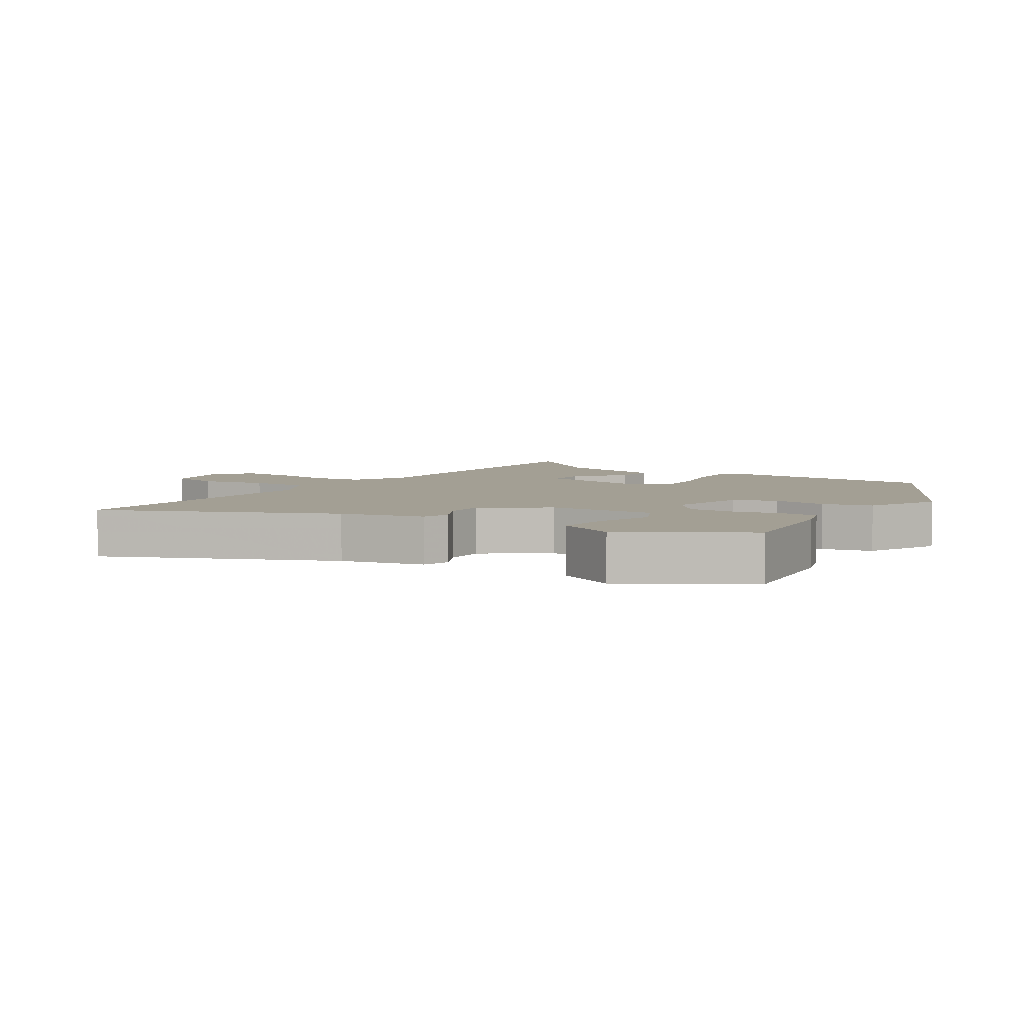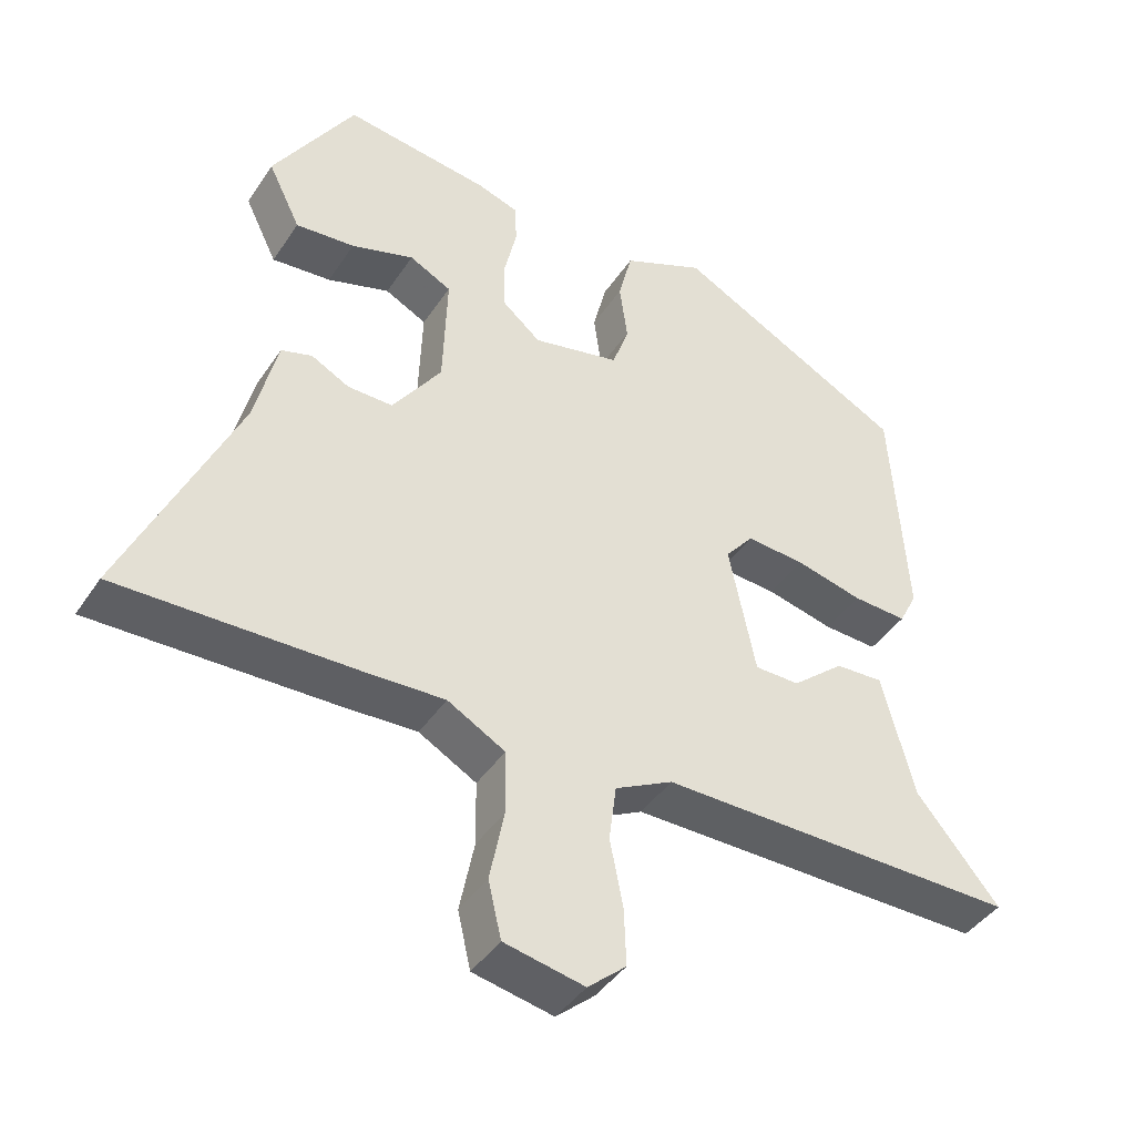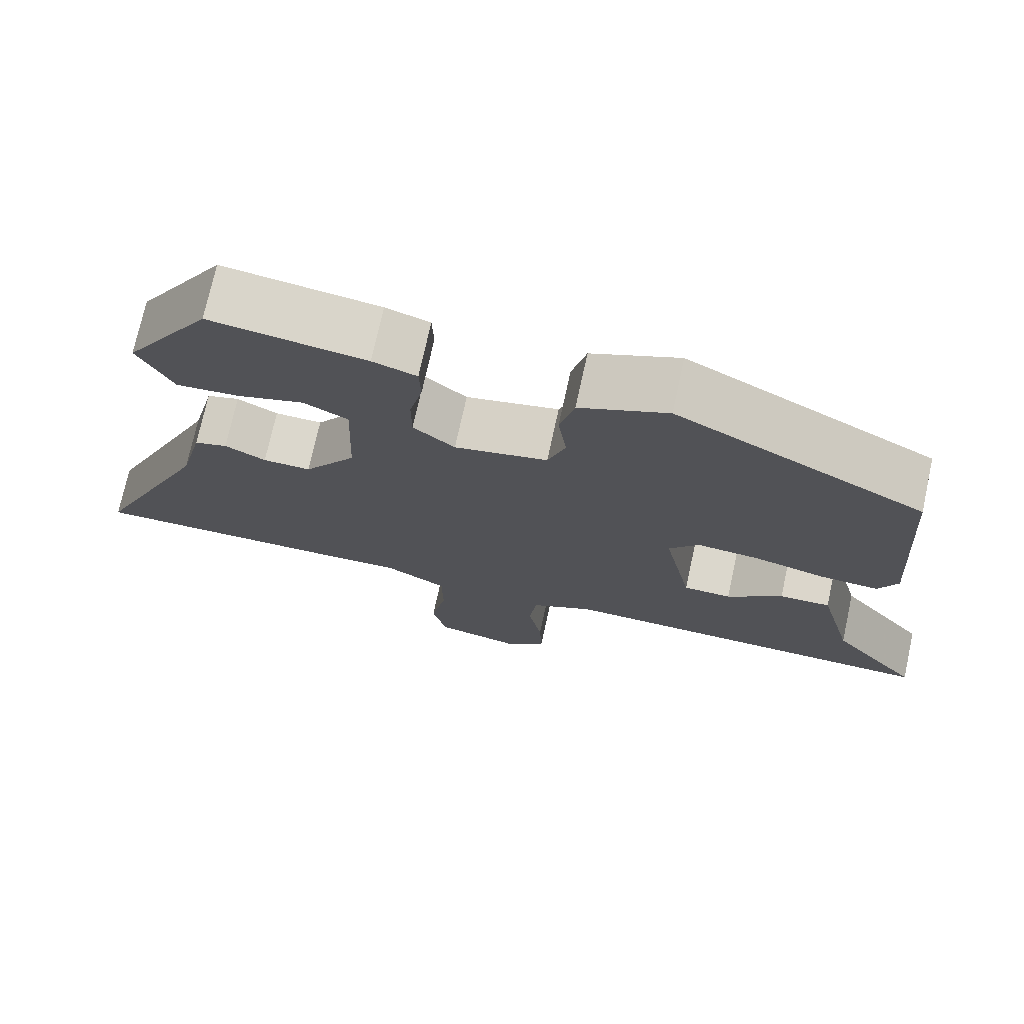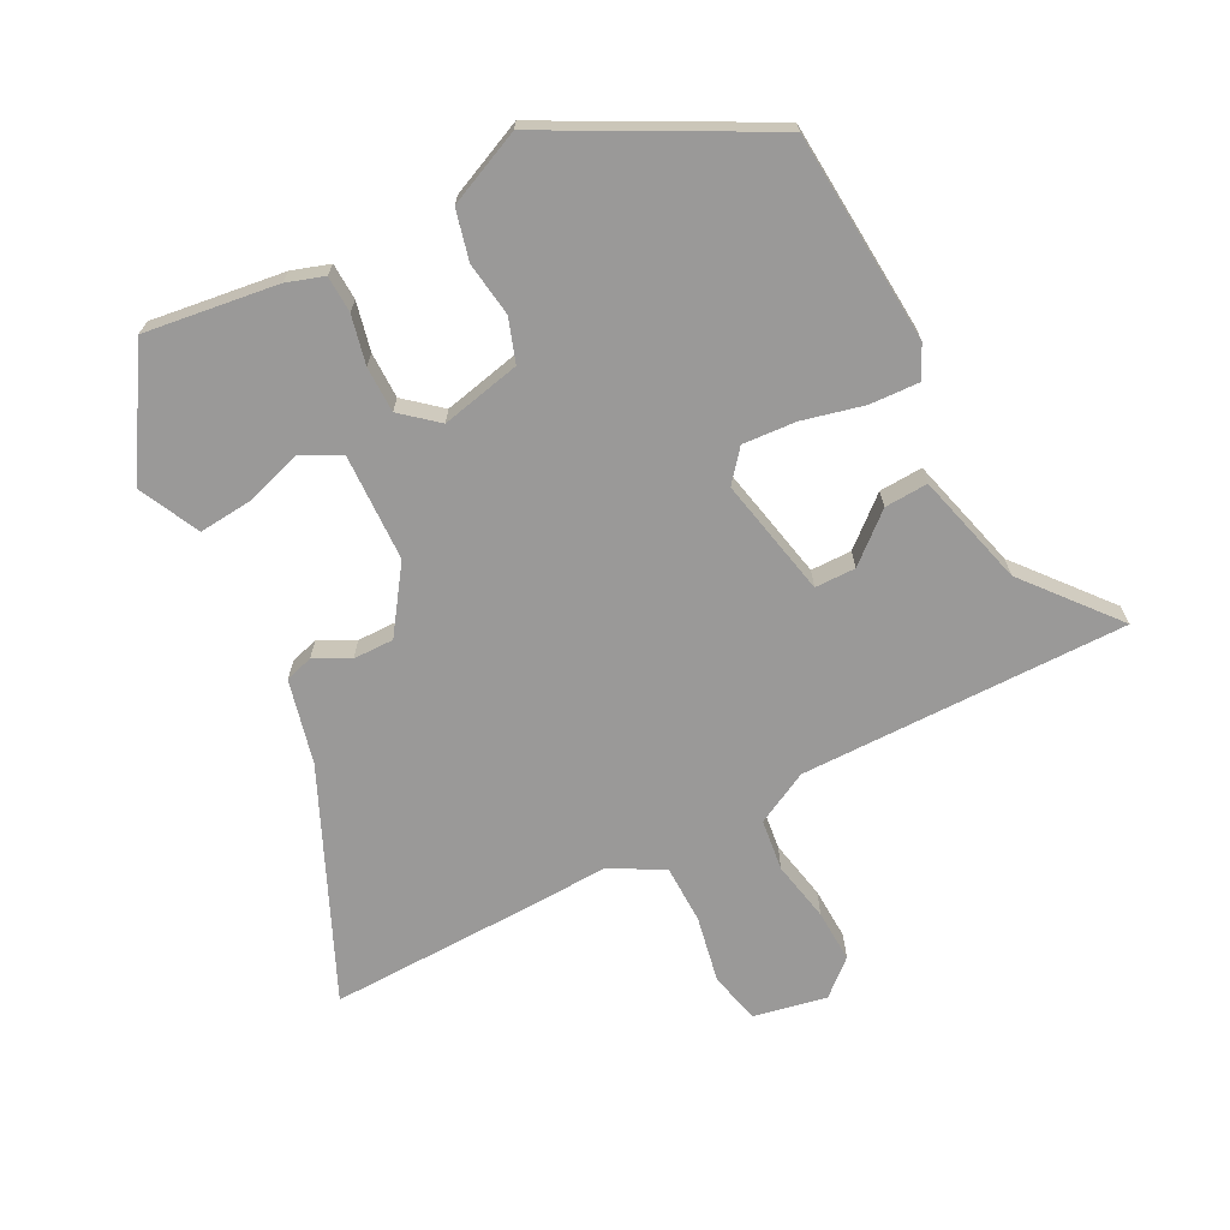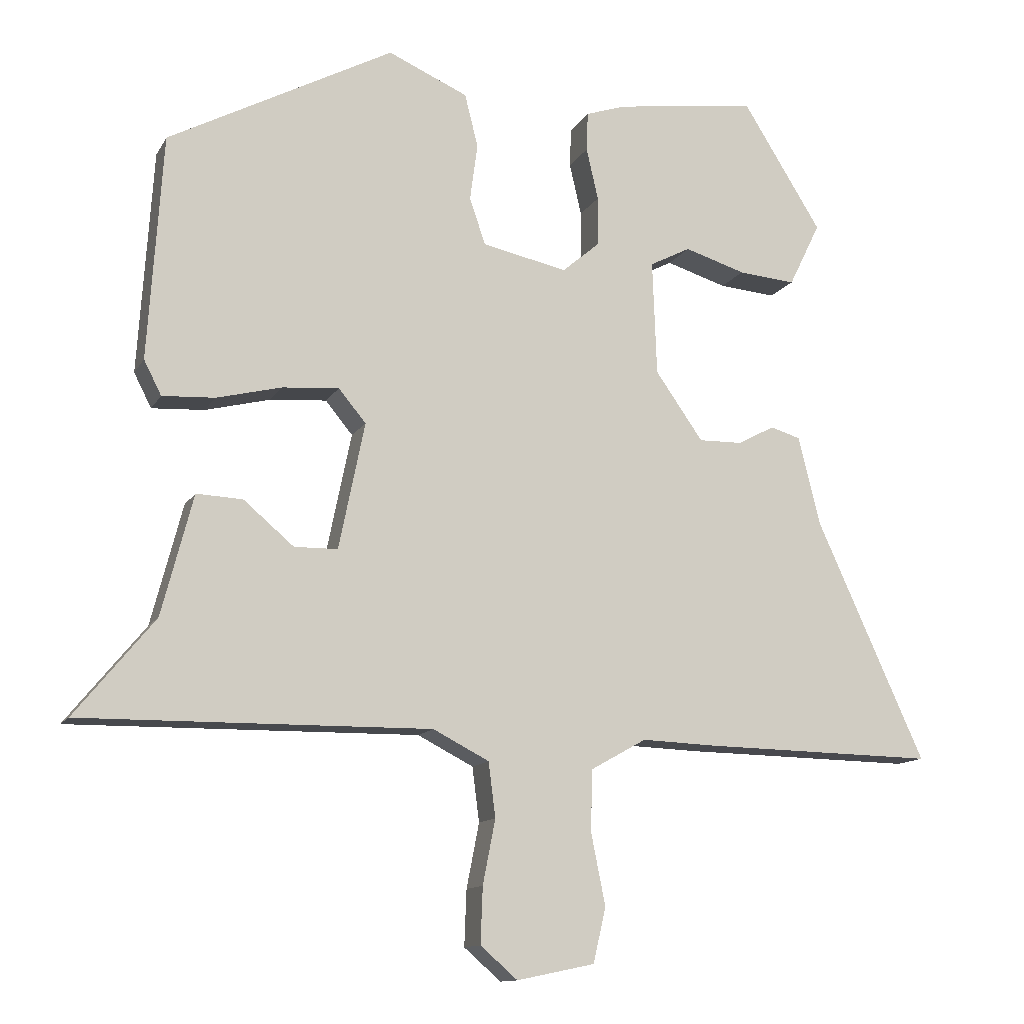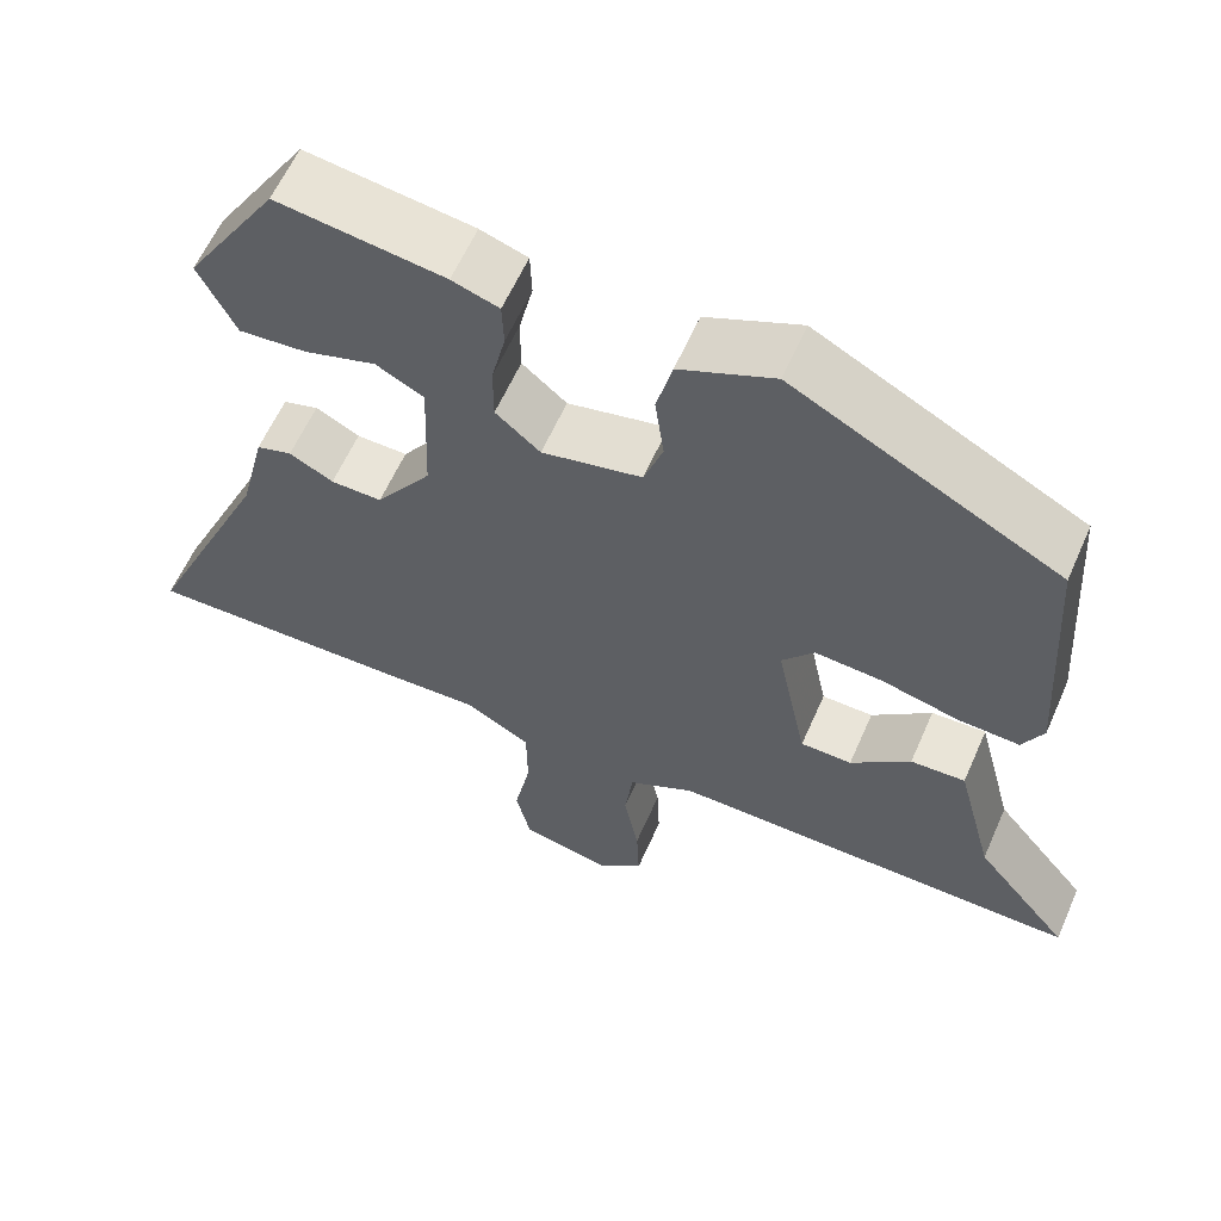
<metadata>
{"format":"obj","ext":"obj","renderer":"f3d","projection":"perspective","resolution":1024,"background":"white","views":[{"elev":5.4,"azim":-56.5,"up":"+Y"},{"elev":-42.1,"azim":-30.8,"up":"+Z"},{"elev":73.4,"azim":12.3,"up":"+Z"},{"elev":-69.1,"azim":27.6,"up":"+Y"},{"elev":-12.3,"azim":160.6,"up":"+Z"},{"elev":60.4,"azim":23.7,"up":"+Z"}]}
</metadata>
<code>
v -0.419 0.07 0.48
v -0.217 0.07 0.452
v -0.16 0.07 0.433
v -0.158 0.07 0.377
v -0.175 0.07 0.303
v -0.175 0.07 0.233
v -0.121 0.07 0.187
v 0 0.07 0.213
v 0.023 0.07 0.279
v 0.012 0.07 0.361
v 0.031 0.07 0.437
v 0.145 0.07 0.487
v 0.467 0.07 0.316
v 0.488 0.07 -0.005
v 0.463 0.07 -0.054
v 0.388 0.07 -0.05
v 0.295 0.07 -0.027
v 0.214 0.07 -0.021
v 0.175 0.07 -0.068
v 0.212 0.07 -0.249
v 0.274 0.07 -0.25
v 0.346 0.07 -0.189
v 0.412 0.07 -0.186
v 0.457 0.07 -0.358
v 0.571 0.07 -0.497
v 0.073 0.07 -0.491
v -0.007 0.07 -0.532
v -0.017 0.07 -0.61
v 0.001 0.07 -0.702
v 0.004 0.07 -0.782
v -0.049 0.07 -0.828
v -0.16 0.07 -0.805
v -0.178 0.07 -0.727
v -0.158 0.07 -0.627
v -0.159 0.07 -0.538
v -0.239 0.07 -0.493
v -0.346 0.07 -0.497
v -0.678 0.07 -0.503
v -0.523 0.07 -0.161
v -0.492 0.07 -0.034
v -0.449 0.07 -0.021
v -0.396 0.07 -0.049
v -0.334 0.07 -0.05
v -0.266 0.07 0.047
v -0.26 0.07 0.211
v -0.318 0.07 0.241
v -0.405 0.07 0.214
v -0.487 0.07 0.207
v -0.532 0.07 0.299
v -0.419 0 0.48
v -0.217 0 0.452
v -0.16 0 0.433
v -0.158 0 0.377
v -0.175 0 0.303
v -0.175 0 0.233
v -0.121 0 0.187
v 0 0 0.213
v 0.023 0 0.279
v 0.012 0 0.361
v 0.031 0 0.437
v 0.145 0 0.487
v 0.467 0 0.316
v 0.488 0 -0.005
v 0.463 0 -0.054
v 0.388 0 -0.05
v 0.295 0 -0.027
v 0.214 0 -0.021
v 0.175 0 -0.068
v 0.212 0 -0.249
v 0.274 0 -0.25
v 0.346 0 -0.189
v 0.412 0 -0.186
v 0.457 0 -0.358
v 0.571 0 -0.497
v 0.073 0 -0.491
v -0.007 0 -0.532
v -0.017 0 -0.61
v 0.001 0 -0.702
v 0.004 0 -0.782
v -0.049 0 -0.828
v -0.16 0 -0.805
v -0.178 0 -0.727
v -0.158 0 -0.627
v -0.159 0 -0.538
v -0.239 0 -0.493
v -0.346 0 -0.497
v -0.678 0 -0.503
v -0.523 0 -0.161
v -0.492 0 -0.034
v -0.449 0 -0.021
v -0.396 0 -0.049
v -0.334 0 -0.05
v -0.266 0 0.047
v -0.26 0 0.211
v -0.318 0 0.241
v -0.405 0 0.214
v -0.487 0 0.207
v -0.532 0 0.299
f 46 47 48 49
f 46 49 1 2
f 45 46 2 3
f 44 45 3 4
f 39 40 41 42
f 39 42 43
f 36 37 38 39
f 35 36 39 43
f 31 32 33 34
f 31 34 35
f 28 29 30 31
f 27 28 31 35
f 26 27 35 43
f 24 25 26 43
f 21 22 23 24
f 20 21 24
f 14 15 16 17
f 14 17 18
f 13 14 18
f 12 13 18 19
f 9 10 11 12
f 8 9 12 19
f 44 4 5
f 44 5 6
f 20 24 43
f 20 43 44
f 7 8 19 20
f 6 7 20 44
f 98 97 96 95
f 51 50 98 95
f 52 51 95 94
f 53 52 94 93
f 91 90 89 88
f 92 91 88
f 88 87 86 85
f 92 88 85 84
f 83 82 81 80
f 84 83 80
f 80 79 78 77
f 84 80 77 76
f 92 84 76 75
f 92 75 74 73
f 73 72 71 70
f 73 70 69
f 66 65 64 63
f 67 66 63
f 67 63 62
f 68 67 62 61
f 61 60 59 58
f 68 61 58 57
f 54 53 93
f 55 54 93
f 92 73 69
f 93 92 69
f 69 68 57 56
f 93 69 56 55
f 1 50 51 2
f 2 51 52 3
f 3 52 53 4
f 4 53 54 5
f 5 54 55 6
f 6 55 56 7
f 7 56 57 8
f 8 57 58 9
f 9 58 59 10
f 10 59 60 11
f 11 60 61 12
f 12 61 62 13
f 13 62 63 14
f 14 63 64 15
f 15 64 65 16
f 16 65 66 17
f 17 66 67 18
f 18 67 68 19
f 19 68 69 20
f 20 69 70 21
f 21 70 71 22
f 22 71 72 23
f 23 72 73 24
f 24 73 74 25
f 25 74 75 26
f 26 75 76 27
f 27 76 77 28
f 28 77 78 29
f 29 78 79 30
f 30 79 80 31
f 31 80 81 32
f 32 81 82 33
f 33 82 83 34
f 34 83 84 35
f 35 84 85 36
f 36 85 86 37
f 37 86 87 38
f 38 87 88 39
f 39 88 89 40
f 40 89 90 41
f 41 90 91 42
f 42 91 92 43
f 43 92 93 44
f 44 93 94 45
f 45 94 95 46
f 46 95 96 47
f 47 96 97 48
f 48 97 98 49
f 49 98 50 1

</code>
